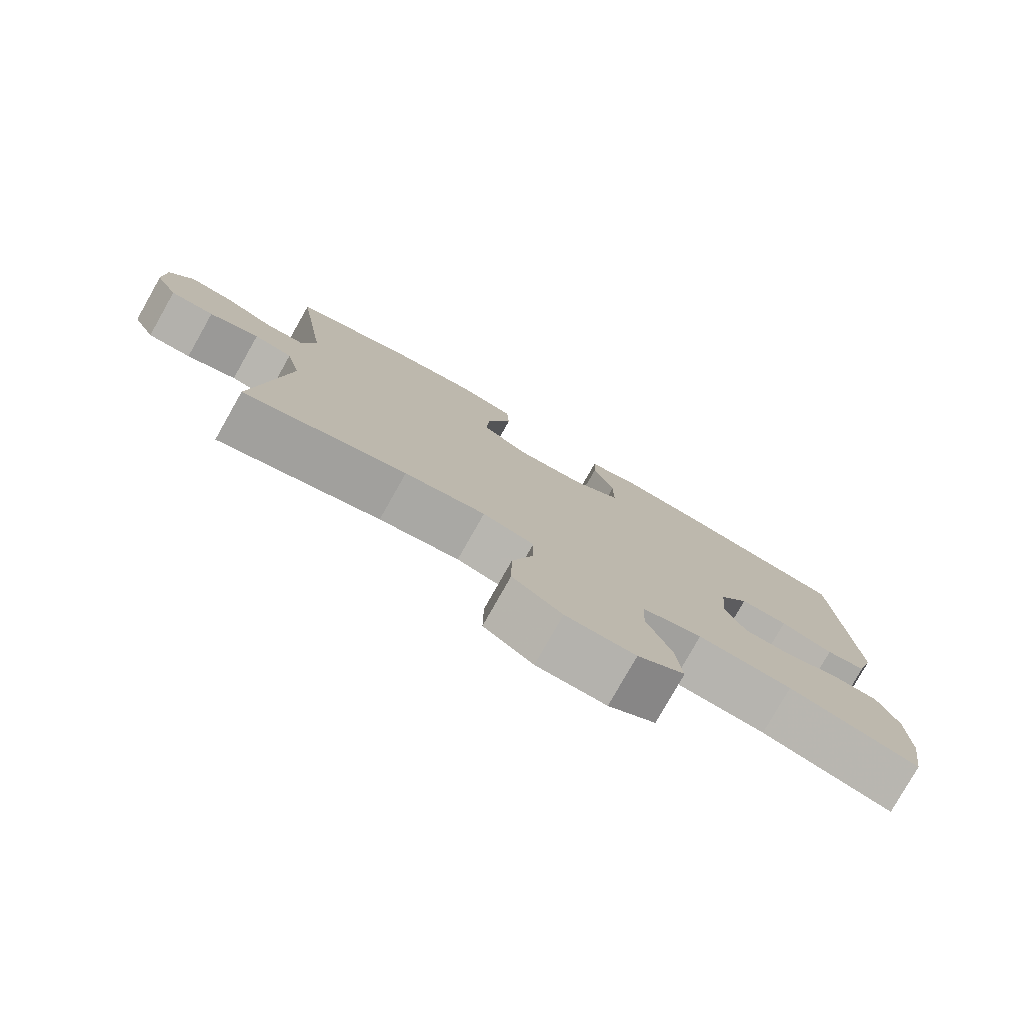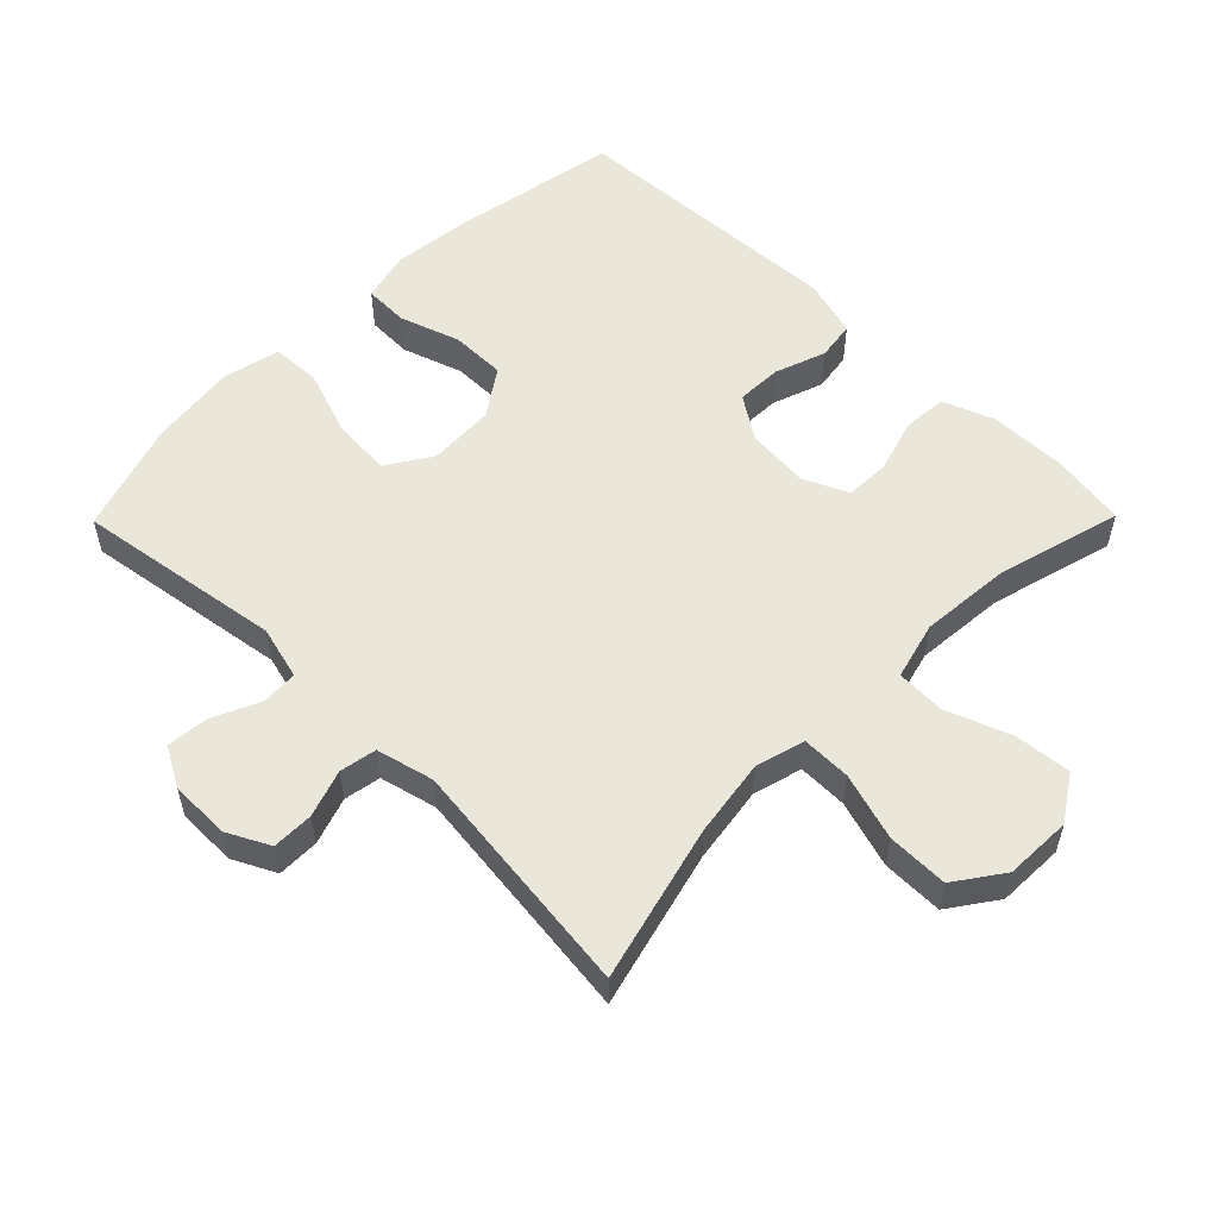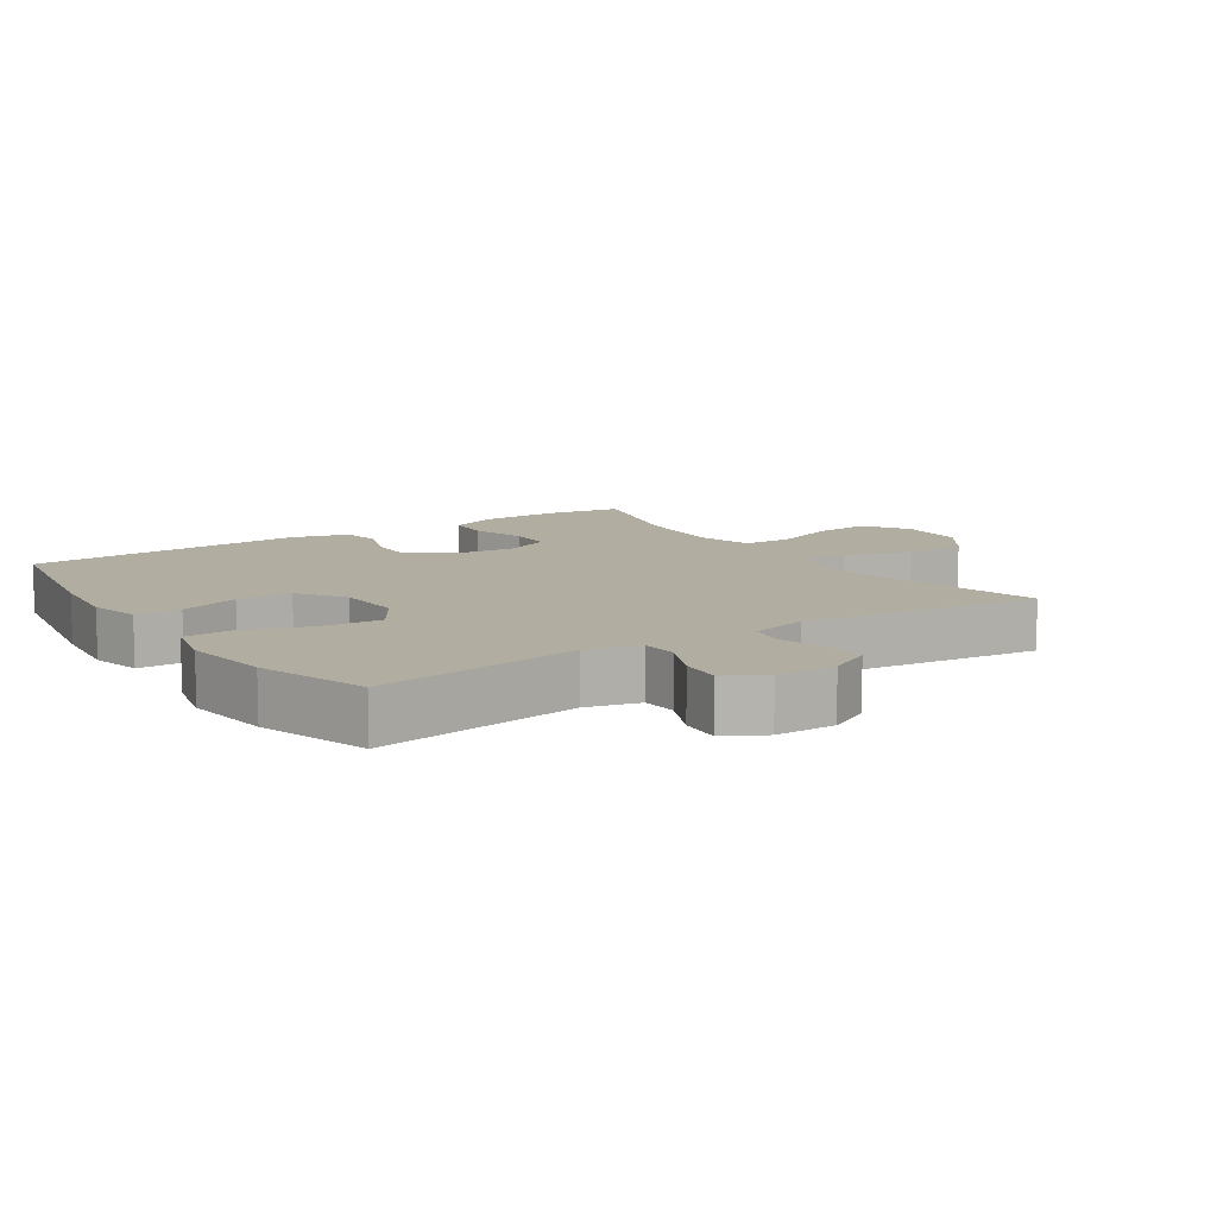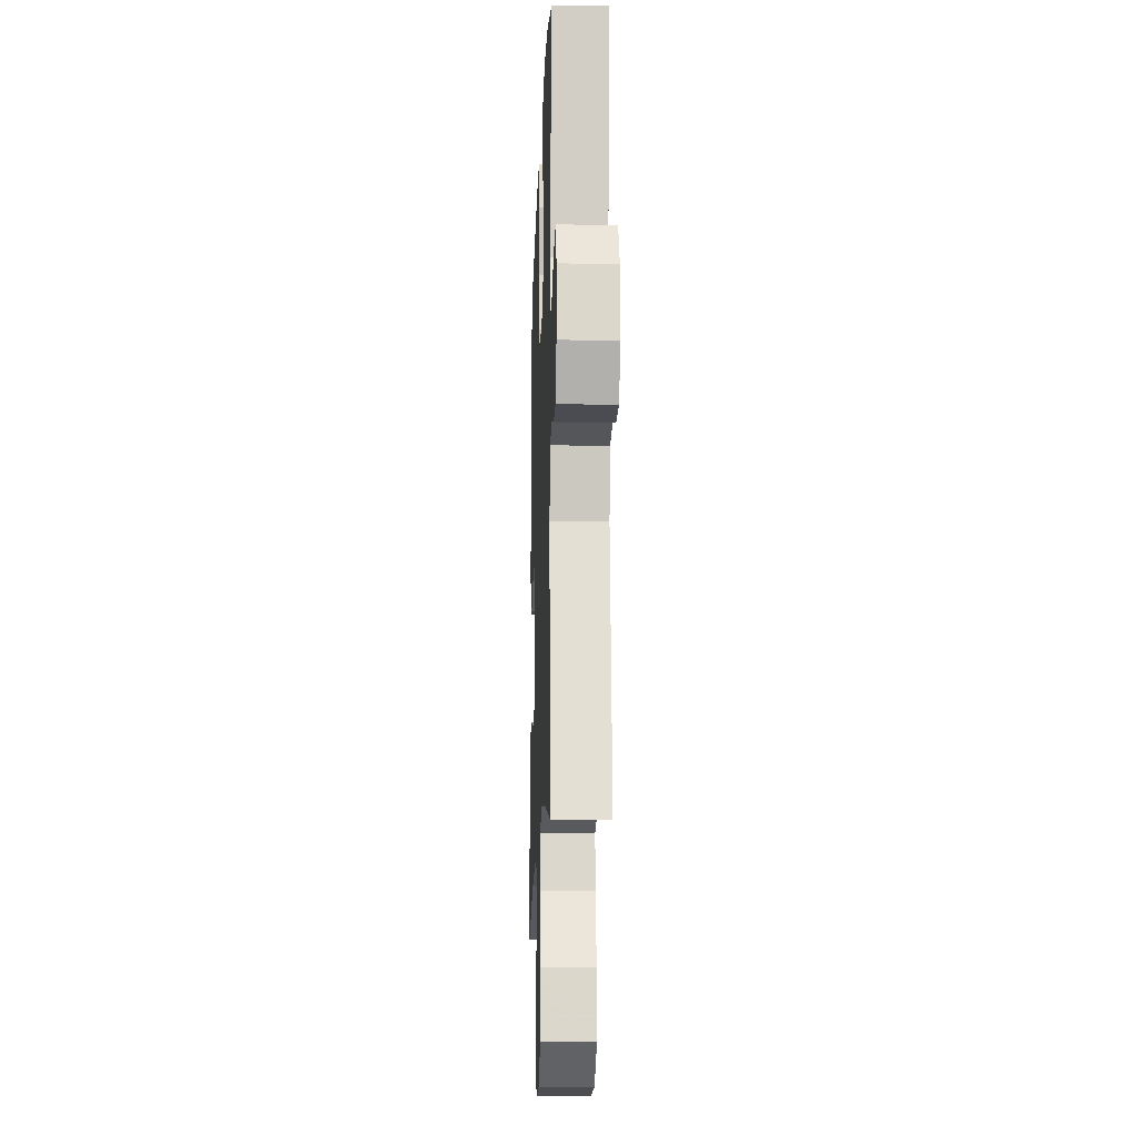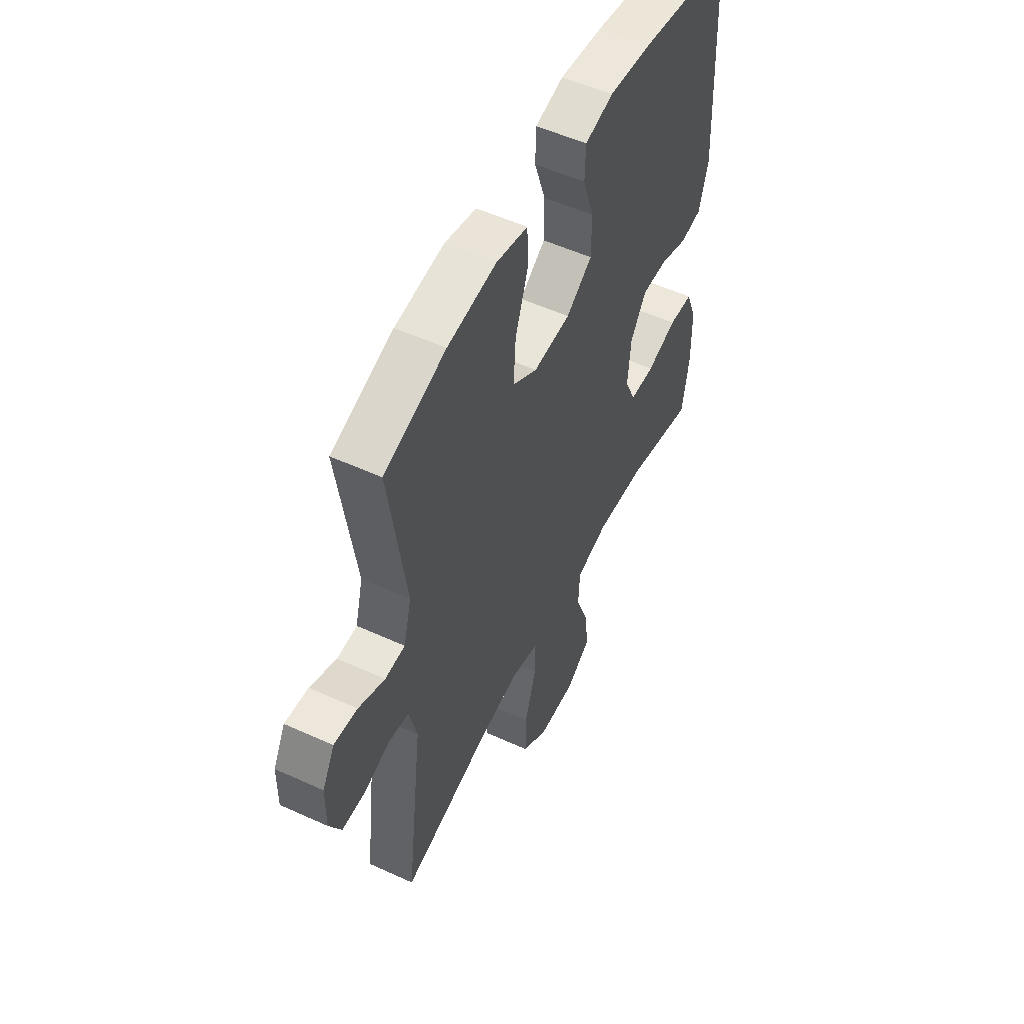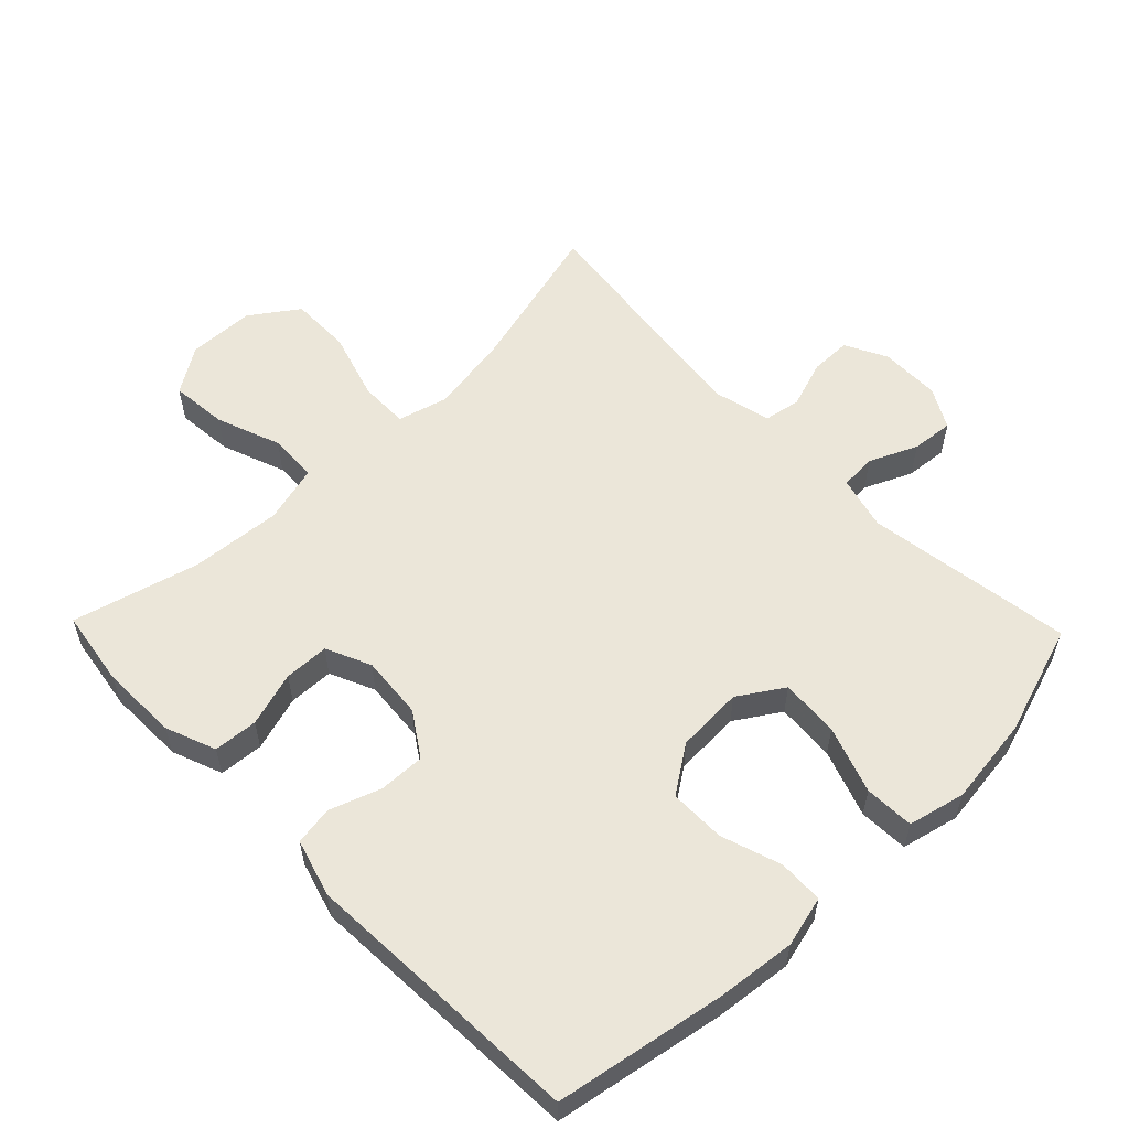
<metadata>
{"format":"obj","ext":"obj","renderer":"f3d","projection":"perspective","resolution":1024,"background":"white","views":[{"elev":-79.0,"azim":150.5,"up":"+Z"},{"elev":54.8,"azim":134.6,"up":"+Y"},{"elev":10.4,"azim":56.3,"up":"+Y"},{"elev":-15.5,"azim":87.9,"up":"+Z"},{"elev":53.8,"azim":116.0,"up":"+Z"},{"elev":57.0,"azim":-44.1,"up":"+Y"}]}
</metadata>
<code>
v -0.5 0.07 -0.5
v -0.518 0.07 -0.385
v -0.516 0.07 -0.27
v -0.487 0.07 -0.195
v -0.421 0.07 -0.19
v -0.339 0.07 -0.215
v -0.272 0.07 -0.213
v -0.242 0.07 -0.146
v -0.25 0.07 -0.052
v -0.293 0.07 0.013
v -0.362 0.07 0.011
v -0.438 0.07 -0.016
v -0.496 0.07 -0.007
v -0.521 0.07 0.079
v -0.5 0.07 0.5
v -0.247 0.07 0.545
v -0.13 0.07 0.558
v -0.054 0.07 0.539
v -0.052 0.07 0.472
v -0.082 0.07 0.382
v -0.082 0.07 0.299
v -0.012 0.07 0.251
v 0.088 0.07 0.246
v 0.155 0.07 0.289
v 0.149 0.07 0.377
v 0.114 0.07 0.477
v 0.117 0.07 0.551
v 0.202 0.07 0.571
v 0.334 0.07 0.554
v 0.5 0.07 0.5
v 0.454 0.07 0.19
v 0.475 0.07 0.11
v 0.529 0.07 0.107
v 0.6 0.07 0.139
v 0.663 0.07 0.145
v 0.696 0.07 0.085
v 0.697 0.07 -0.005
v 0.665 0.07 -0.068
v 0.603 0.07 -0.068
v 0.532 0.07 -0.044
v 0.477 0.07 -0.054
v 0.456 0.07 -0.14
v 0.5 0.07 -0.5
v 0.266 0.07 -0.439
v 0.15 0.07 -0.421
v 0.076 0.07 -0.441
v 0.077 0.07 -0.515
v 0.108 0.07 -0.616
v 0.109 0.07 -0.707
v 0.038 0.07 -0.757
v -0.062 0.07 -0.76
v -0.13 0.07 -0.716
v -0.122 0.07 -0.631
v -0.086 0.07 -0.535
v -0.089 0.07 -0.462
v -0.176 0.07 -0.439
v -0.312 0.07 -0.45
v -0.5 0 -0.5
v -0.518 0 -0.385
v -0.516 0 -0.27
v -0.487 0 -0.195
v -0.421 0 -0.19
v -0.339 0 -0.215
v -0.272 0 -0.213
v -0.242 0 -0.146
v -0.25 0 -0.052
v -0.293 0 0.013
v -0.362 0 0.011
v -0.438 0 -0.016
v -0.496 0 -0.007
v -0.521 0 0.079
v -0.5 0 0.5
v -0.247 0 0.545
v -0.13 0 0.558
v -0.054 0 0.539
v -0.052 0 0.472
v -0.082 0 0.382
v -0.082 0 0.299
v -0.012 0 0.251
v 0.088 0 0.246
v 0.155 0 0.289
v 0.149 0 0.377
v 0.114 0 0.477
v 0.117 0 0.551
v 0.202 0 0.571
v 0.334 0 0.554
v 0.5 0 0.5
v 0.454 0 0.19
v 0.475 0 0.11
v 0.529 0 0.107
v 0.6 0 0.139
v 0.663 0 0.145
v 0.696 0 0.085
v 0.697 0 -0.005
v 0.665 0 -0.068
v 0.603 0 -0.068
v 0.532 0 -0.044
v 0.477 0 -0.054
v 0.456 0 -0.14
v 0.5 0 -0.5
v 0.266 0 -0.439
v 0.15 0 -0.421
v 0.076 0 -0.441
v 0.077 0 -0.515
v 0.108 0 -0.616
v 0.109 0 -0.707
v 0.038 0 -0.757
v -0.062 0 -0.76
v -0.13 0 -0.716
v -0.122 0 -0.631
v -0.086 0 -0.535
v -0.089 0 -0.462
v -0.176 0 -0.439
v -0.312 0 -0.45
f 51 52 53 54
f 51 54 55
f 50 51 55
f 47 48 49 50
f 46 47 50 55
f 45 46 55 56
f 42 43 44
f 41 42 44 45
f 37 38 39 40
f 37 40 41
f 36 37 41
f 33 34 35 36
f 32 33 36 41
f 31 32 41 45
f 25 26 27 28
f 24 25 28 29
f 17 18 19 20
f 17 20 21
f 16 17 21
f 15 16 21
f 14 15 21 22
f 11 12 13 14
f 10 11 14 22
f 3 4 5 6
f 3 6 7
f 57 1 2 3
f 56 57 3 7
f 24 29 30 31
f 23 24 31 45
f 9 10 22 23
f 8 9 23 45
f 7 8 45 56
f 111 110 109 108
f 112 111 108
f 112 108 107
f 107 106 105 104
f 112 107 104 103
f 113 112 103 102
f 101 100 99
f 102 101 99 98
f 97 96 95 94
f 98 97 94
f 98 94 93
f 93 92 91 90
f 98 93 90 89
f 102 98 89 88
f 85 84 83 82
f 86 85 82 81
f 77 76 75 74
f 78 77 74
f 78 74 73
f 78 73 72
f 79 78 72 71
f 71 70 69 68
f 79 71 68 67
f 63 62 61 60
f 64 63 60
f 60 59 58 114
f 64 60 114 113
f 88 87 86 81
f 102 88 81 80
f 80 79 67 66
f 102 80 66 65
f 113 102 65 64
f 1 58 59 2
f 2 59 60 3
f 3 60 61 4
f 4 61 62 5
f 5 62 63 6
f 6 63 64 7
f 7 64 65 8
f 8 65 66 9
f 9 66 67 10
f 10 67 68 11
f 11 68 69 12
f 12 69 70 13
f 13 70 71 14
f 14 71 72 15
f 15 72 73 16
f 16 73 74 17
f 17 74 75 18
f 18 75 76 19
f 19 76 77 20
f 20 77 78 21
f 21 78 79 22
f 22 79 80 23
f 23 80 81 24
f 24 81 82 25
f 25 82 83 26
f 26 83 84 27
f 27 84 85 28
f 28 85 86 29
f 29 86 87 30
f 30 87 88 31
f 31 88 89 32
f 32 89 90 33
f 33 90 91 34
f 34 91 92 35
f 35 92 93 36
f 36 93 94 37
f 37 94 95 38
f 38 95 96 39
f 39 96 97 40
f 40 97 98 41
f 41 98 99 42
f 42 99 100 43
f 43 100 101 44
f 44 101 102 45
f 45 102 103 46
f 46 103 104 47
f 47 104 105 48
f 48 105 106 49
f 49 106 107 50
f 50 107 108 51
f 51 108 109 52
f 52 109 110 53
f 53 110 111 54
f 54 111 112 55
f 55 112 113 56
f 56 113 114 57
f 57 114 58 1

</code>
